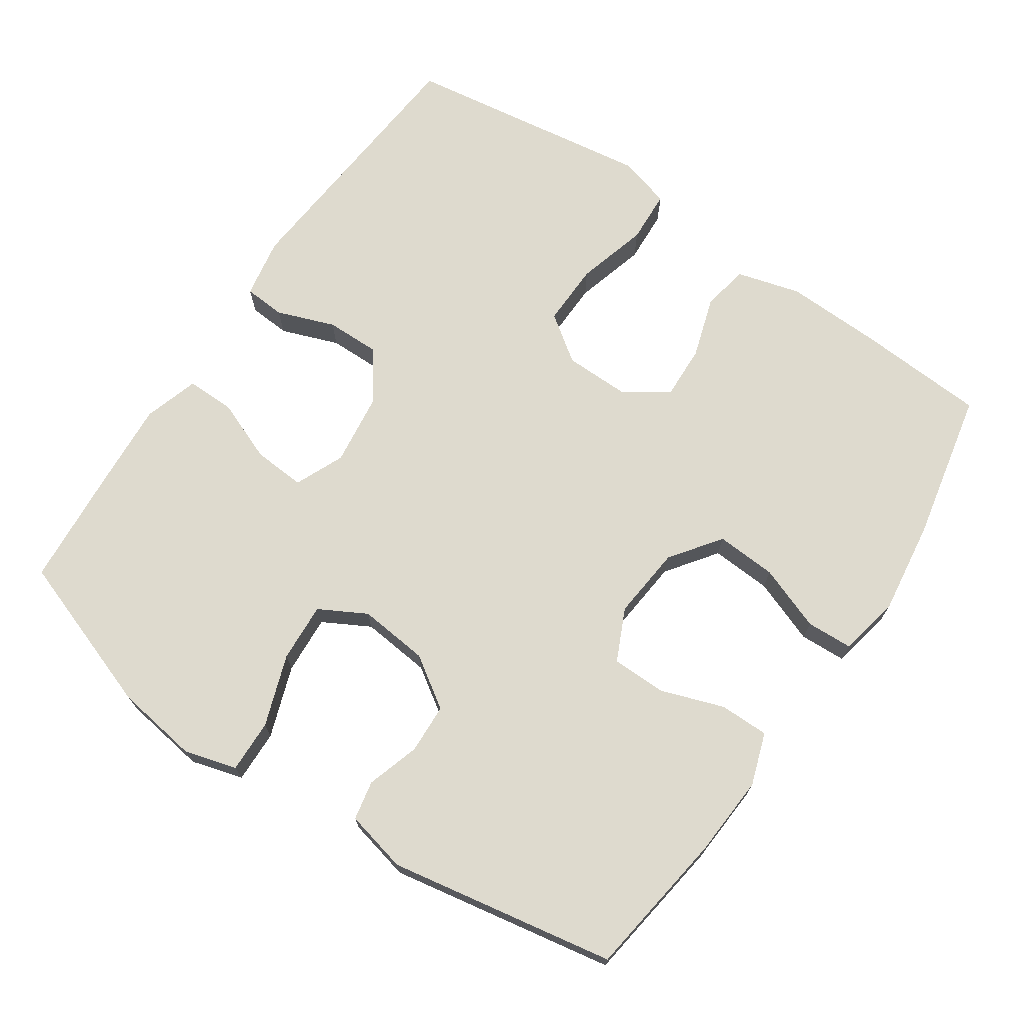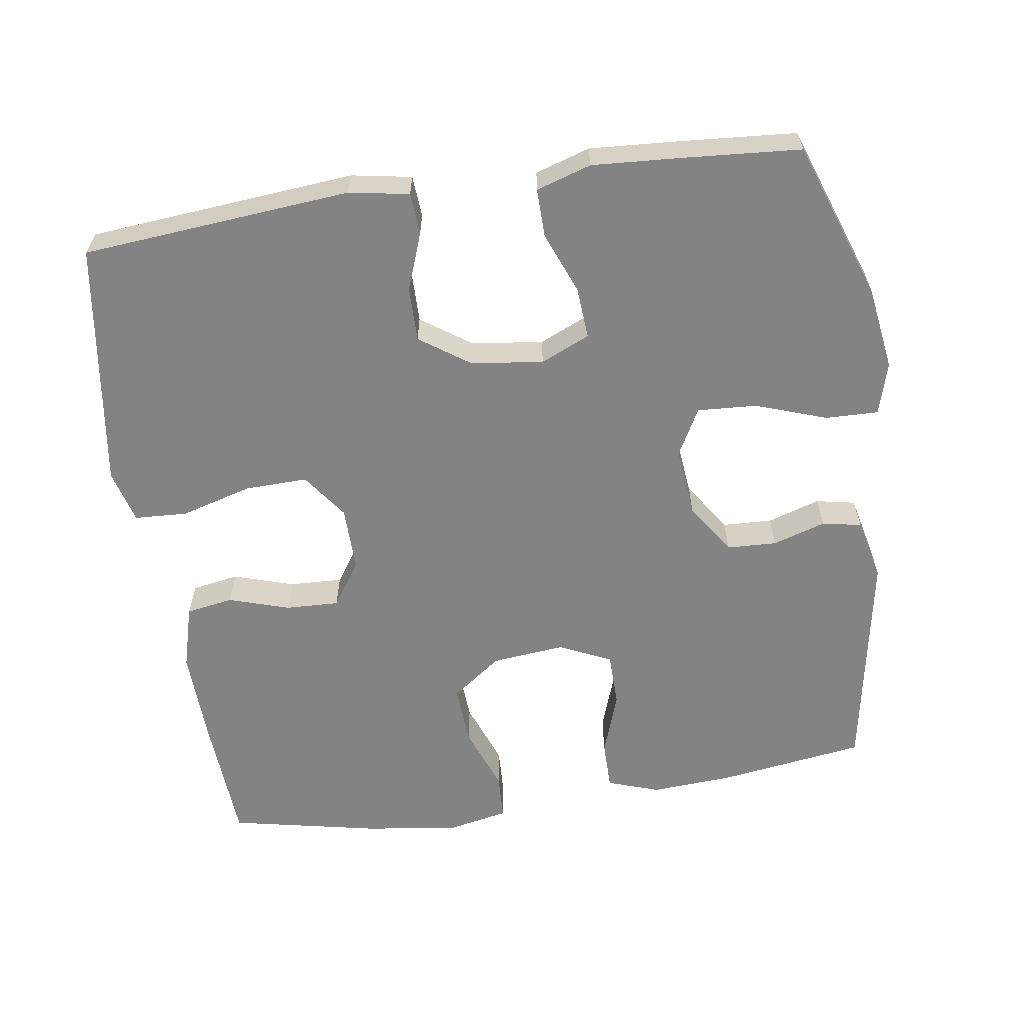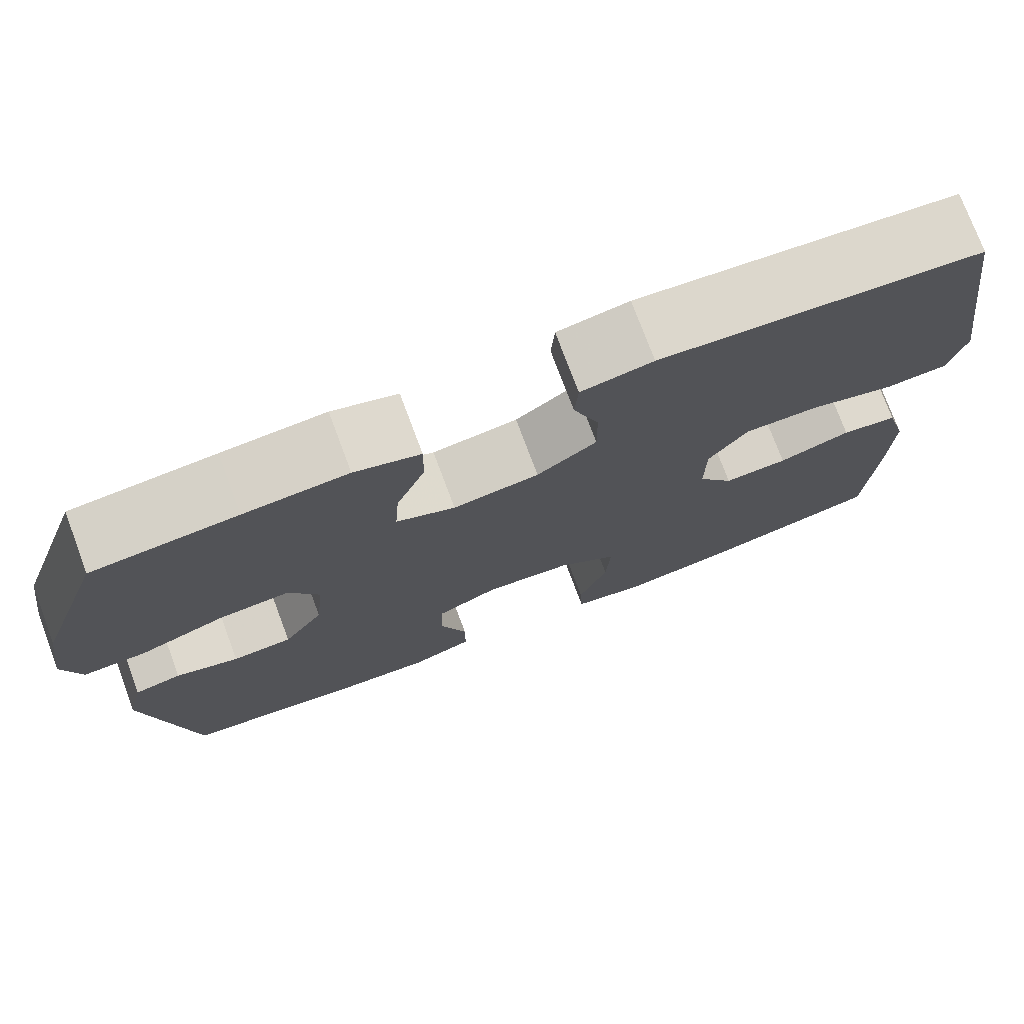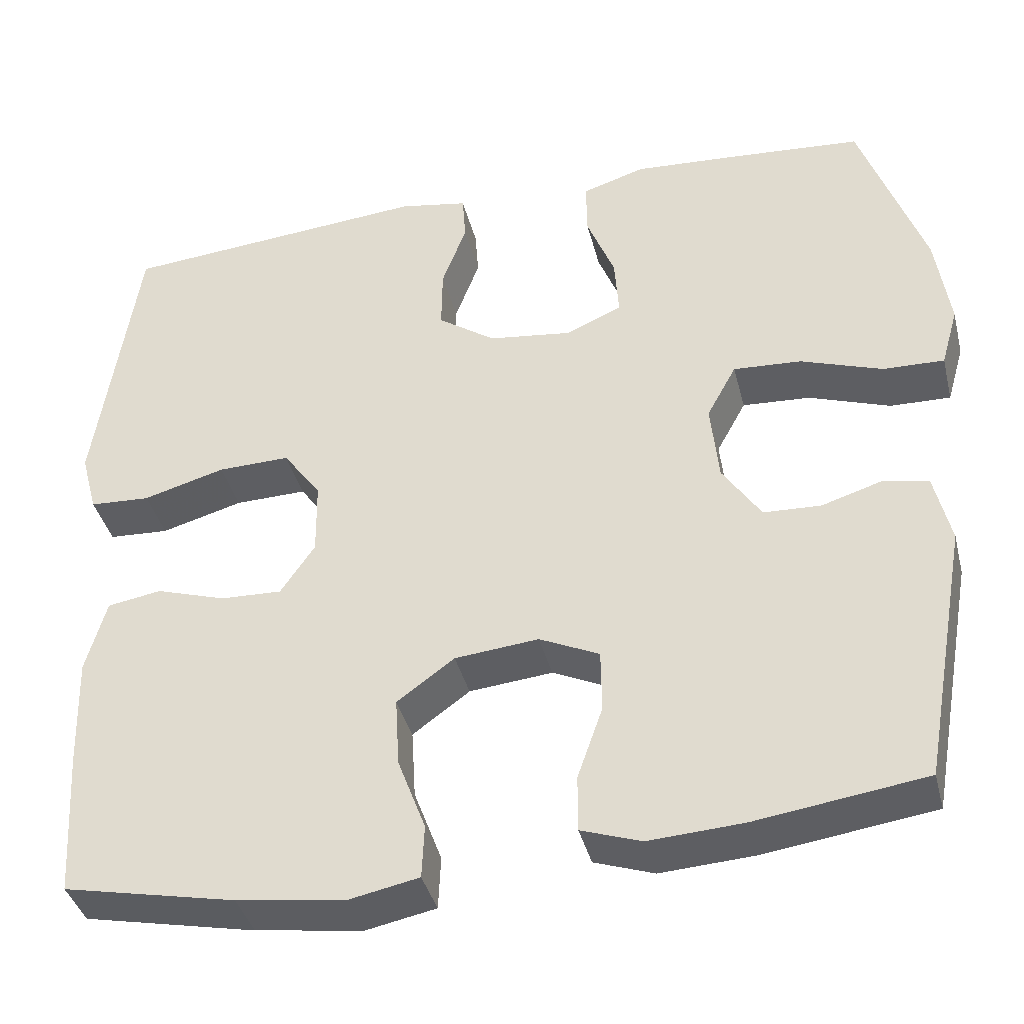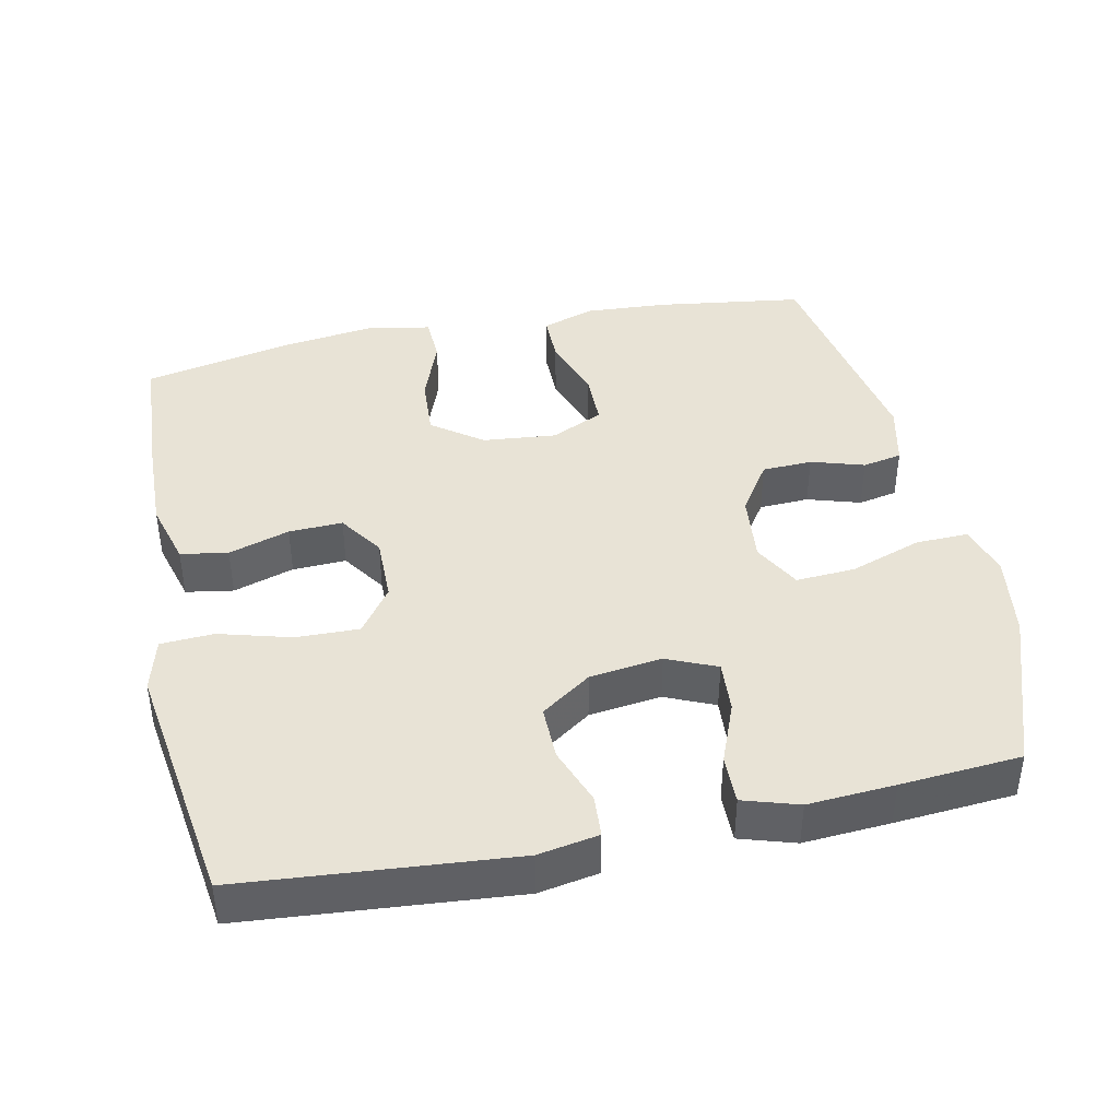
<metadata>
{"format":"obj","ext":"obj","renderer":"f3d","projection":"perspective","resolution":1024,"background":"white","views":[{"elev":71.1,"azim":124.2,"up":"+Y"},{"elev":-61.2,"azim":8.6,"up":"+Y"},{"elev":75.3,"azim":159.5,"up":"+Z"},{"elev":-39.1,"azim":13.9,"up":"+Z"},{"elev":41.6,"azim":-11.9,"up":"+Y"}]}
</metadata>
<code>
v 0.5 0.07 0.5
v 0.578 0.07 0.278
v 0.595 0.07 0.161
v 0.574 0.07 0.088
v 0.5 0.07 0.09
v 0.4 0.07 0.125
v 0.317 0.07 0.13
v 0.281 0.07 0.064
v 0.291 0.07 -0.034
v 0.338 0.07 -0.105
v 0.408 0.07 -0.108
v 0.482 0.07 -0.085
v 0.537 0.07 -0.096
v 0.557 0.07 -0.183
v 0.5 0.07 -0.5
v 0.294 0.07 -0.529
v 0.179 0.07 -0.536
v 0.106 0.07 -0.511
v 0.106 0.07 -0.442
v 0.137 0.07 -0.353
v 0.136 0.07 -0.277
v 0.063 0.07 -0.243
v -0.039 0.07 -0.253
v -0.109 0.07 -0.304
v -0.104 0.07 -0.389
v -0.07 0.07 -0.48
v -0.073 0.07 -0.545
v -0.158 0.07 -0.562
v -0.29 0.07 -0.544
v -0.5 0.07 -0.5
v -0.511 0.07 -0.318
v -0.515 0.07 -0.184
v -0.49 0.07 -0.094
v -0.424 0.07 -0.083
v -0.339 0.07 -0.11
v -0.264 0.07 -0.113
v -0.222 0.07 -0.051
v -0.223 0.07 0.04
v -0.269 0.07 0.104
v -0.357 0.07 0.102
v -0.457 0.07 0.074
v -0.531 0.07 0.078
v -0.551 0.07 0.153
v -0.534 0.07 0.268
v -0.5 0.07 0.5
v -0.123 0.07 0.532
v -0.039 0.07 0.517
v -0.035 0.07 0.459
v -0.065 0.07 0.378
v -0.066 0.07 0.302
v 0.004 0.07 0.253
v 0.105 0.07 0.24
v 0.174 0.07 0.27
v 0.169 0.07 0.343
v 0.135 0.07 0.429
v 0.134 0.07 0.497
v 0.211 0.07 0.521
v 0.332 0.07 0.513
v 0.5 0 0.5
v 0.578 0 0.278
v 0.595 0 0.161
v 0.574 0 0.088
v 0.5 0 0.09
v 0.4 0 0.125
v 0.317 0 0.13
v 0.281 0 0.064
v 0.291 0 -0.034
v 0.338 0 -0.105
v 0.408 0 -0.108
v 0.482 0 -0.085
v 0.537 0 -0.096
v 0.557 0 -0.183
v 0.5 0 -0.5
v 0.294 0 -0.529
v 0.179 0 -0.536
v 0.106 0 -0.511
v 0.106 0 -0.442
v 0.137 0 -0.353
v 0.136 0 -0.277
v 0.063 0 -0.243
v -0.039 0 -0.253
v -0.109 0 -0.304
v -0.104 0 -0.389
v -0.07 0 -0.48
v -0.073 0 -0.545
v -0.158 0 -0.562
v -0.29 0 -0.544
v -0.5 0 -0.5
v -0.511 0 -0.318
v -0.515 0 -0.184
v -0.49 0 -0.094
v -0.424 0 -0.083
v -0.339 0 -0.11
v -0.264 0 -0.113
v -0.222 0 -0.051
v -0.223 0 0.04
v -0.269 0 0.104
v -0.357 0 0.102
v -0.457 0 0.074
v -0.531 0 0.078
v -0.551 0 0.153
v -0.534 0 0.268
v -0.5 0 0.5
v -0.123 0 0.532
v -0.039 0 0.517
v -0.035 0 0.459
v -0.065 0 0.378
v -0.066 0 0.302
v 0.004 0 0.253
v 0.105 0 0.24
v 0.174 0 0.27
v 0.169 0 0.343
v 0.135 0 0.429
v 0.134 0 0.497
v 0.211 0 0.521
v 0.332 0 0.513
f 4 5 6
f 3 4 6
f 2 3 6
f 1 2 6
f 58 1 6
f 57 58 6
f 56 57 6
f 55 56 6
f 54 55 6
f 53 54 6 7
f 52 53 7 8
f 51 52 8 9
f 50 51 9 10
f 47 48 49
f 46 47 49
f 45 46 49
f 44 45 49
f 44 49 50
f 43 44 50
f 42 43 50
f 41 42 50
f 40 41 50
f 39 40 50
f 38 39 50 10
f 33 34 35
f 32 33 35
f 31 32 35
f 30 31 35
f 29 30 35
f 28 29 35
f 27 28 35
f 26 27 35
f 25 26 35
f 24 25 35 36
f 23 24 36 37
f 18 19 20
f 17 18 20
f 16 17 20
f 15 16 20
f 14 15 20
f 13 14 20
f 12 13 20
f 11 12 20
f 10 11 20 21
f 37 38 10
f 23 37 10
f 22 23 10
f 10 21 22
f 64 63 62
f 64 62 61
f 64 61 60
f 64 60 59
f 64 59 116
f 64 116 115
f 64 115 114
f 64 114 113
f 64 113 112
f 65 64 112 111
f 66 65 111 110
f 67 66 110 109
f 68 67 109 108
f 107 106 105
f 107 105 104
f 107 104 103
f 107 103 102
f 108 107 102
f 108 102 101
f 108 101 100
f 108 100 99
f 108 99 98
f 108 98 97
f 68 108 97 96
f 93 92 91
f 93 91 90
f 93 90 89
f 93 89 88
f 93 88 87
f 93 87 86
f 93 86 85
f 93 85 84
f 93 84 83
f 94 93 83 82
f 95 94 82 81
f 78 77 76
f 78 76 75
f 78 75 74
f 78 74 73
f 78 73 72
f 78 72 71
f 78 71 70
f 78 70 69
f 79 78 69 68
f 68 96 95
f 68 95 81
f 68 81 80
f 80 79 68
f 1 59 60 2
f 2 60 61 3
f 3 61 62 4
f 4 62 63 5
f 5 63 64 6
f 6 64 65 7
f 7 65 66 8
f 8 66 67 9
f 9 67 68 10
f 10 68 69 11
f 11 69 70 12
f 12 70 71 13
f 13 71 72 14
f 14 72 73 15
f 15 73 74 16
f 16 74 75 17
f 17 75 76 18
f 18 76 77 19
f 19 77 78 20
f 20 78 79 21
f 21 79 80 22
f 22 80 81 23
f 23 81 82 24
f 24 82 83 25
f 25 83 84 26
f 26 84 85 27
f 27 85 86 28
f 28 86 87 29
f 29 87 88 30
f 30 88 89 31
f 31 89 90 32
f 32 90 91 33
f 33 91 92 34
f 34 92 93 35
f 35 93 94 36
f 36 94 95 37
f 37 95 96 38
f 38 96 97 39
f 39 97 98 40
f 40 98 99 41
f 41 99 100 42
f 42 100 101 43
f 43 101 102 44
f 44 102 103 45
f 45 103 104 46
f 46 104 105 47
f 47 105 106 48
f 48 106 107 49
f 49 107 108 50
f 50 108 109 51
f 51 109 110 52
f 52 110 111 53
f 53 111 112 54
f 54 112 113 55
f 55 113 114 56
f 56 114 115 57
f 57 115 116 58
f 58 116 59 1

</code>
